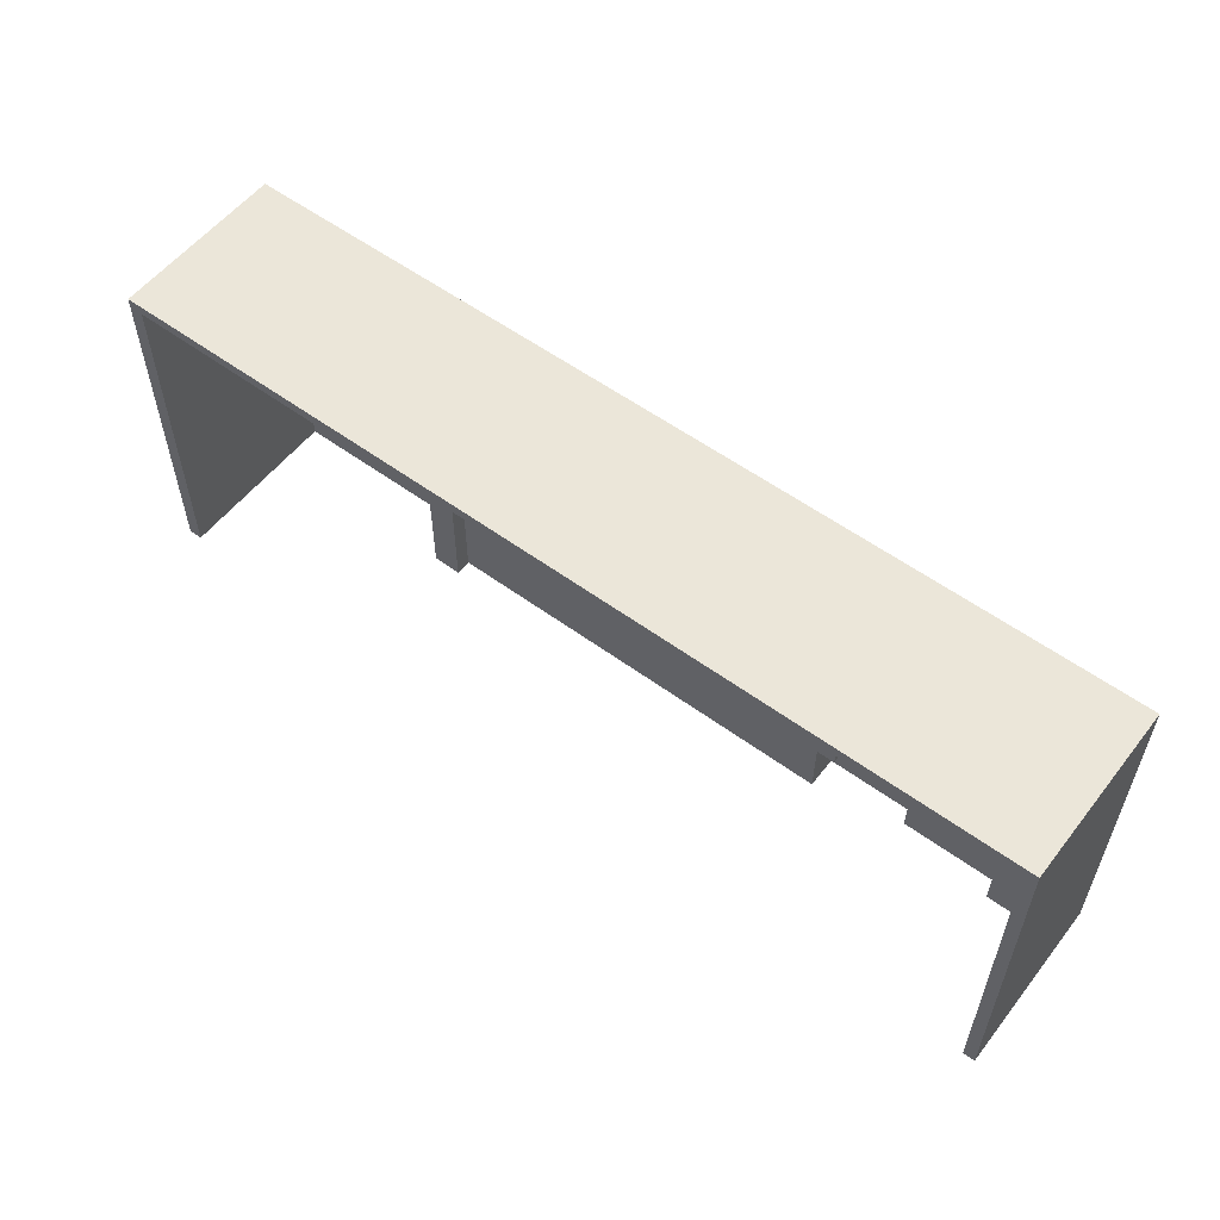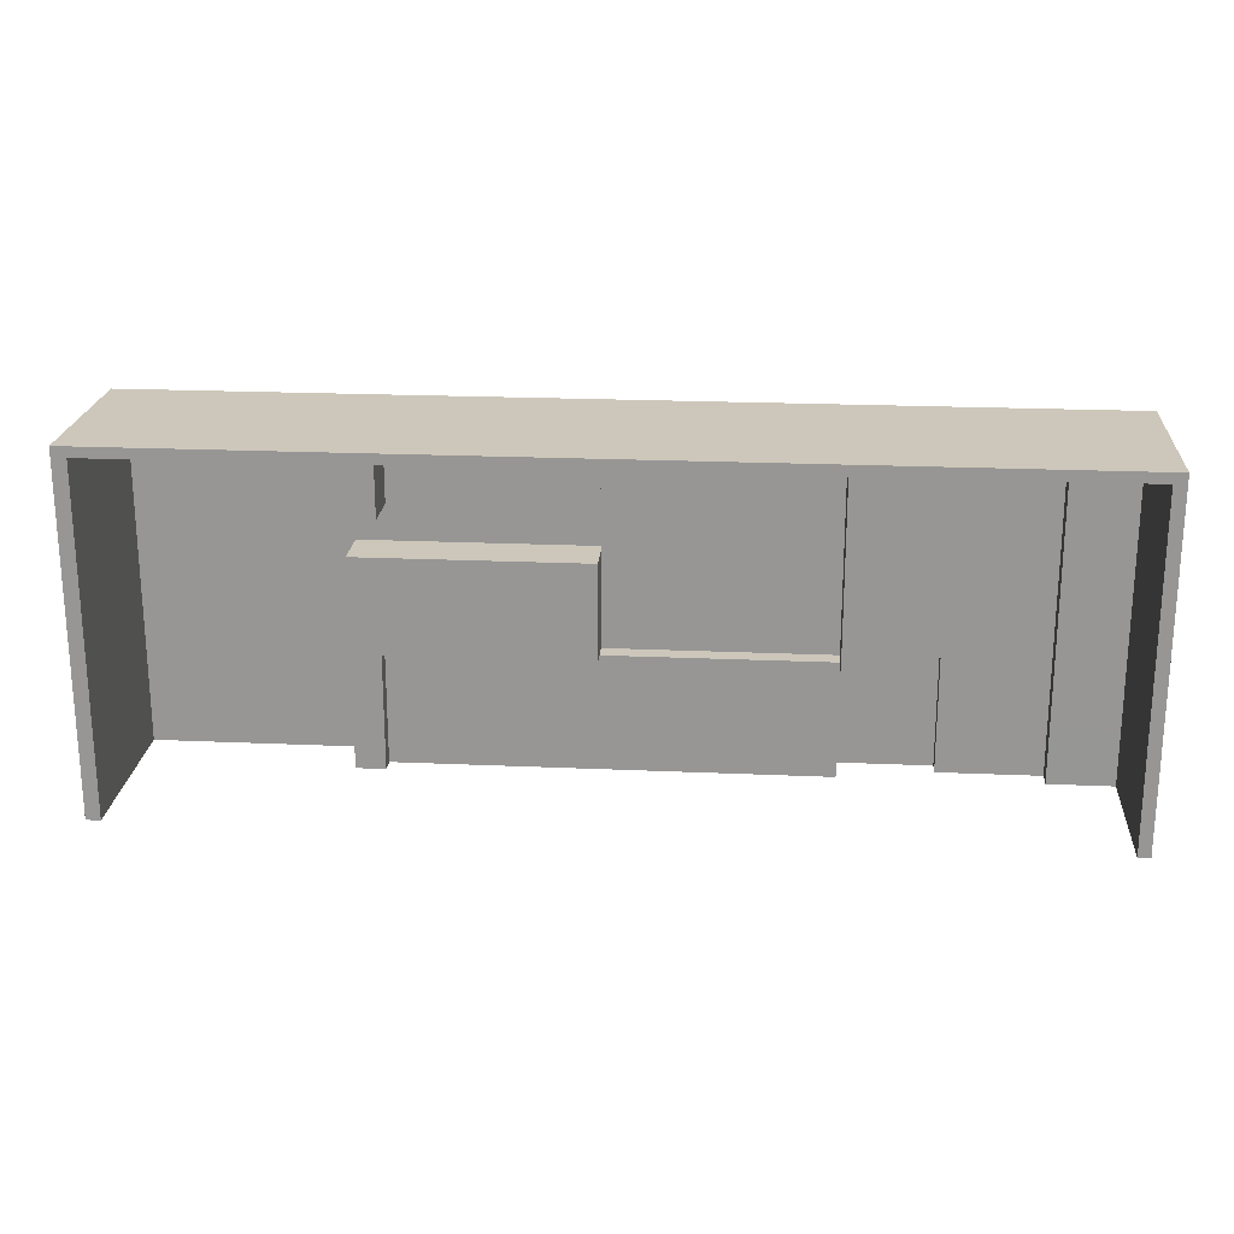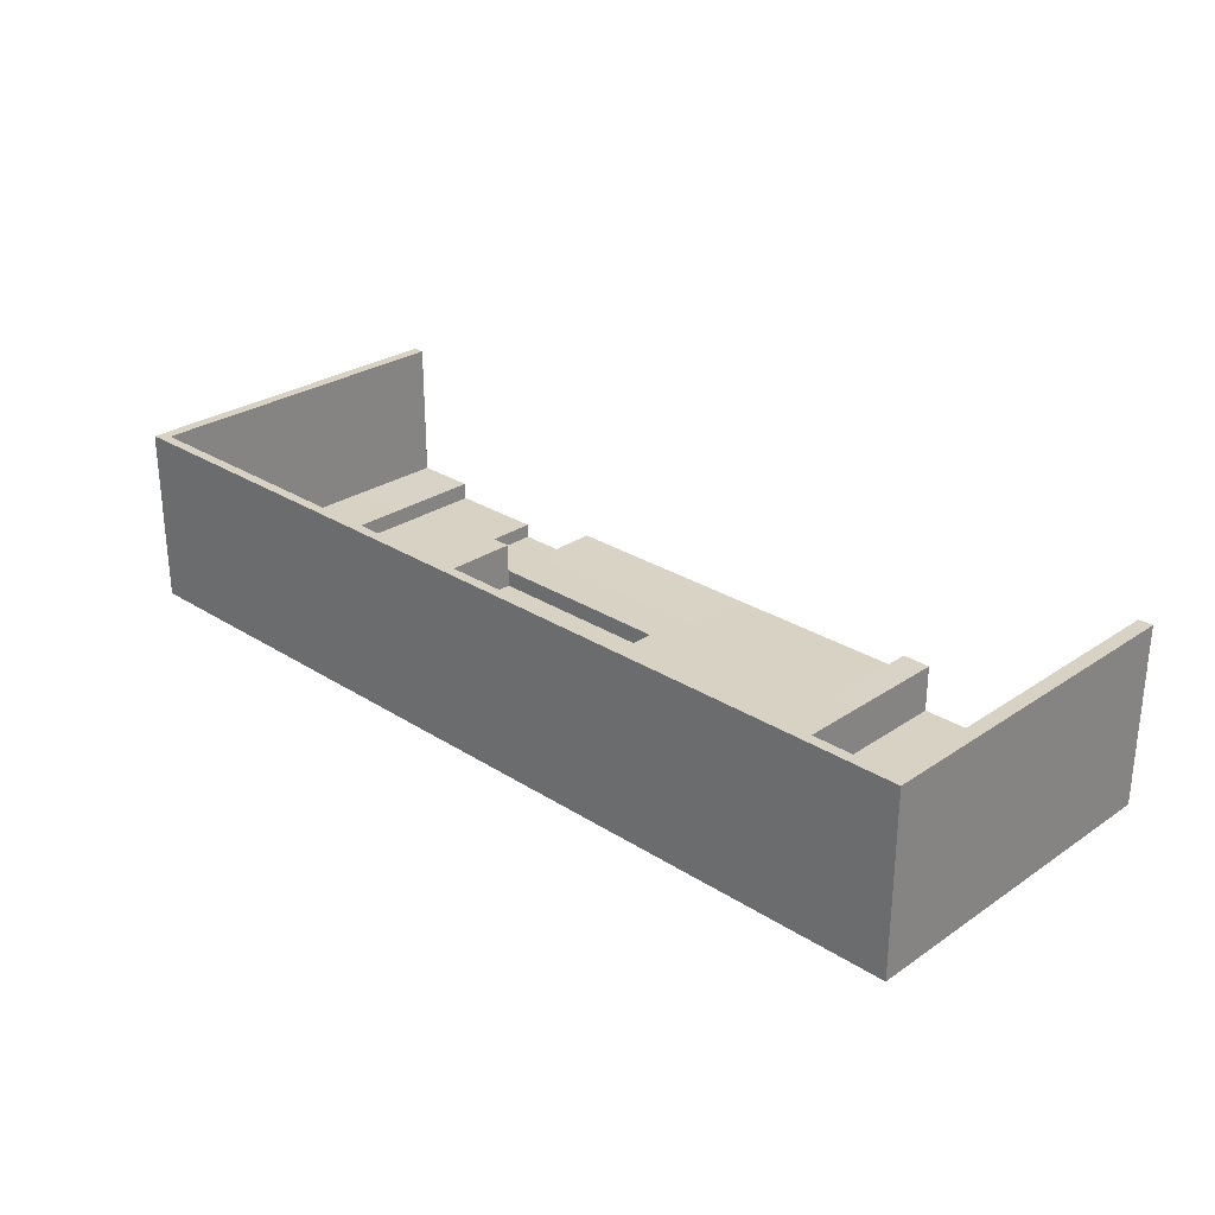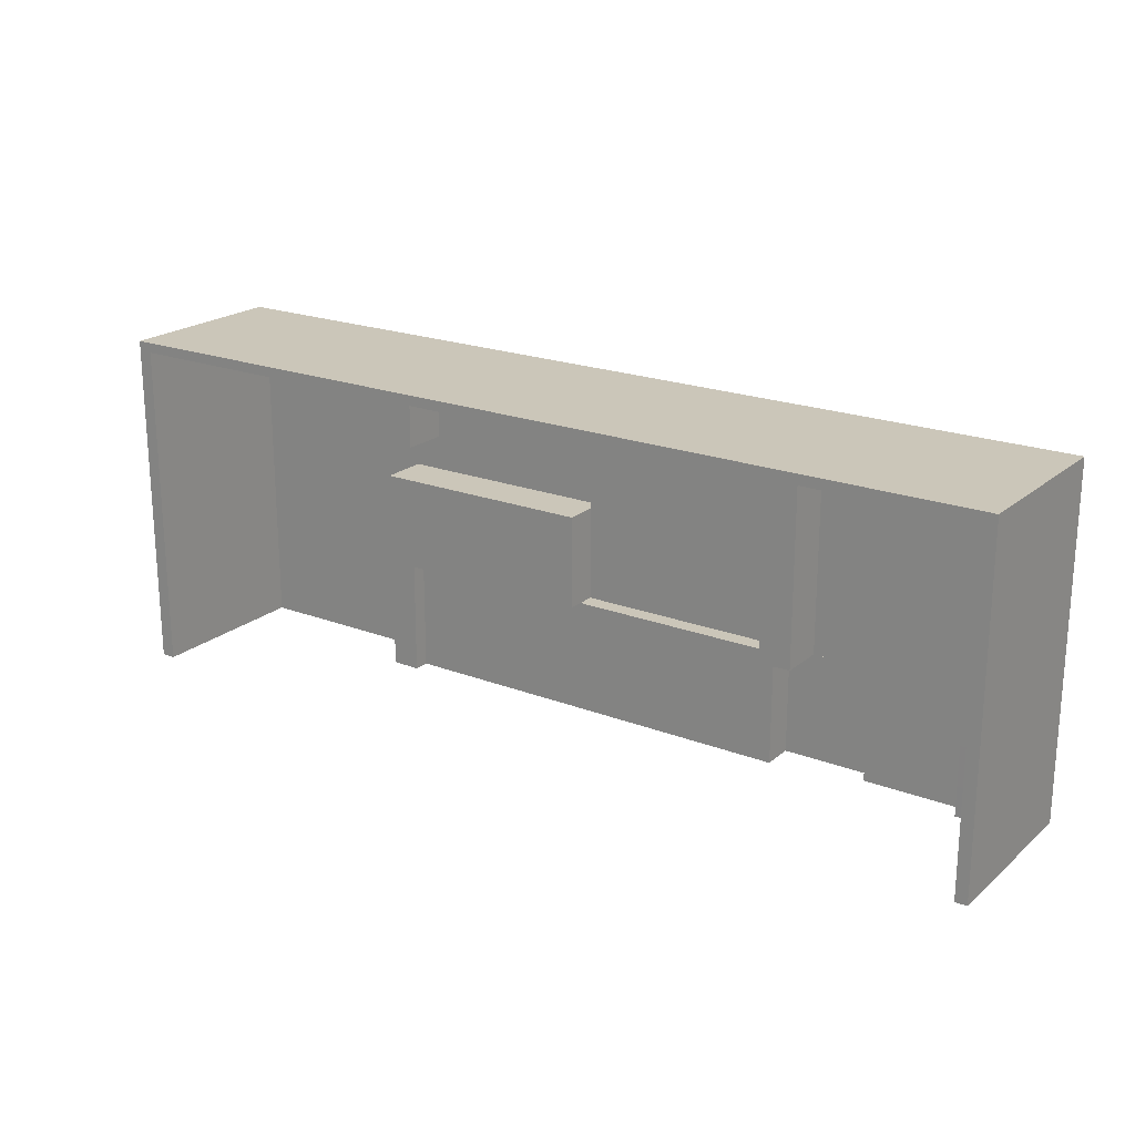
<metadata>
{"format":"obj","ext":"obj","renderer":"f3d","projection":"perspective","resolution":1024,"background":"white","views":[{"elev":56.0,"azim":-142.5,"up":"+Z"},{"elev":21.4,"azim":-175.5,"up":"+Z"},{"elev":27.7,"azim":44.2,"up":"+Y"},{"elev":20.9,"azim":-145.4,"up":"+Z"}]}
</metadata>
<code>
g default
v 40.95 -29.92 90.51
v -106.3 -29.92 90.51
v 40.95 -30.72 90.51
v -106.3 -30.72 90.51
v 6.395 -30.72 90.51
v 6.395 -29.92 90.51
v 1.817 -29.92 90.51
v 1.817 -30.72 90.51
v 40.95 -29.92 74.5
v 6.395 -29.92 74.5
v 1.817 -29.92 74.5
v -106.3 -29.92 74.5
v -106.3 -30.72 74.5
v 1.817 -30.72 74.5
v 6.395 -30.72 74.5
v 40.95 -30.72 74.5
v 40.95 -29.92 68.91
v 6.395 -29.92 68.91
v 1.817 -29.92 68.91
v -106.3 -29.92 68.91
v -106.3 -30.72 68.91
v 1.817 -30.72 68.91
v 6.395 -30.76 68.91
v 40.95 -30.72 68.91
v -29.5 -30.72 68.91
v -29.5 -30.72 74.5
v -29.5 -30.72 90.51
v -29.5 -29.92 90.51
v -29.5 -29.92 74.5
v -29.5 -29.92 68.91
v 40.95 -29.92 53.99
v 6.395 -29.92 53.99
v -106.3 -29.92 53.99
v -106.3 -30.72 53.99
v -29.5 -30.72 53.99
v 1.817 -30.72 53.99
v 6.395 -30.76 53.99
v 40.95 -30.72 53.99
v -69.23 -30.72 74.5
v -69.23 -30.72 68.91
v -69.23 -30.72 53.99
v -69.23 -29.92 53.99
v -69.23 -29.92 90.51
v -69.23 -30.72 90.51
v -64.04 -30.72 53.99
v -64.04 -30.72 68.91
v -64.04 -30.72 74.5
v -64.04 -30.72 90.51
v -64.04 -29.92 90.51
v -94.32 -30.72 74.5
v -94.32 -30.72 68.91
v -94.32 -30.72 53.99
v -94.32 -29.92 90.51
v -94.32 -30.72 90.51
v -78.44 -30.72 53.99
v -78.44 -30.72 68.91
v -78.44 -30.72 74.5
v -78.44 -30.72 90.51
v -78.44 -29.92 90.51
v -78.44 -29.92 53.99
v -64.04 -29.92 53.99
v 38.72 -30.76 53.99
v 38.72 -30.76 68.91
v 38.72 -30.72 74.5
v 38.72 -30.72 90.51
v 38.72 -29.92 90.51
v 38.72 -29.92 74.5
v 38.72 -29.92 68.91
v 38.72 -29.92 53.99
v -104.4 -30.72 74.5
v -104.4 -30.72 68.91
v -104.4 -30.72 53.99
v -104.4 -29.92 90.51
v -104.4 -30.72 90.51
v 40.95 -30.72 88.92
v 38.72 -30.72 88.92
v 6.395 -30.72 88.92
v 1.817 -30.72 88.92
v -29.5 -30.72 88.92
v -64.04 -30.72 88.92
v -69.23 -30.72 88.92
v -78.44 -30.72 88.92
v -94.32 -30.72 88.92
v -104.4 -30.72 88.92
v -106.3 -30.72 88.92
v -106.3 -29.92 88.91
v -29.5 -29.92 88.92
v 1.817 -29.92 88.91
v 6.395 -29.92 88.9
v 38.72 -29.92 88.92
v 40.95 -29.92 88.92
v 1.817 -28.23 88.91
v 6.395 -28.23 88.9
v 6.395 -28.23 74.5
v 1.817 -28.23 74.5
v 6.395 -28.23 90.51
v 1.817 -28.23 90.51
v -69.23 -27.64 88.92
v -64.04 -27.64 88.92
v -64.04 -27.64 74.5
v -69.23 -27.64 74.5
v -69.23 -27.64 68.91
v -64.04 -27.64 68.91
v 6.395 -28.23 68.91
v 1.817 -28.23 68.91
v 6.395 -28.23 53.99
v -69.23 -27.64 53.99
v -64.04 -27.64 53.99
v -29.5 -27.64 53.99
v -29.5 -27.64 68.91
v -94.32 -27.64 53.99
v -78.44 -27.64 53.99
v -94.32 -27.64 68.91
v -78.44 -27.64 68.91
v -94.32 -27.64 74.5
v -78.44 -27.64 74.5
v -94.32 -27.64 88.92
v -78.44 -27.64 88.92
v -29.5 -27.64 88.92
v -29.5 -27.64 74.5
v -106.3 -28.23 68.91
v -106.3 -28.23 53.99
v -106.3 -28.23 74.5
v -104.4 -28.23 90.51
v -106.3 -28.23 88.91
v -106.3 -28.23 90.51
v -94.32 -28.23 90.51
v -78.44 -28.23 90.51
v -69.23 -28.23 90.51
v -64.04 -28.23 90.51
v -29.5 -28.23 90.51
v -29.5 -28.23 88.92
v 40.95 -28.23 74.5
v 38.72 -28.23 74.5
v 38.72 -28.23 88.92
v 40.95 -28.23 88.92
v 40.95 -28.23 68.91
v 38.72 -28.23 68.91
v 40.95 -28.23 53.99
v 38.72 -28.23 53.99
v 38.72 -28.23 90.51
v 40.95 -28.23 90.51
v 1.817 -26.71 88.91
v 6.395 -26.71 88.9
v 6.395 -26.71 74.5
v 1.817 -26.71 74.5
v 6.395 -26.71 90.51
v 1.817 -26.71 90.51
v -69.23 -26.71 88.92
v -64.04 -26.71 88.92
v -64.04 -26.71 74.5
v -69.23 -26.71 74.5
v -69.23 -26.71 68.91
v -64.04 -26.71 68.91
v -69.23 -26.71 53.99
v -64.04 -26.71 53.99
v -104.4 -24.8 53.99
v -104.4 -24.8 68.91
v -94.32 -24.89 68.91
v -94.32 -24.89 53.99
v -104.4 -24.8 74.5
v -94.32 -24.89 74.5
v -104.4 -24.8 88.92
v -94.32 -24.8 88.92
v -106.3 -26.71 68.91
v -106.3 -26.71 53.99
v -106.3 -26.71 74.5
v -104.4 -26.71 90.51
v -106.3 -26.71 88.91
v -106.3 -26.71 90.51
v -94.32 -26.71 90.51
v -78.44 -26.71 90.51
v -78.44 -26.71 88.92
v -69.23 -26.71 90.51
v -64.04 -26.71 90.51
v -29.5 -26.71 90.51
v -29.5 -26.71 88.92
v 6.395 -26.71 68.91
v 1.817 -26.71 68.91
v 6.395 -26.71 53.99
v 1.817 -24.89 53.99
v -29.5 -24.89 53.99
v -29.5 -26.71 68.91
v -64.04 -24.89 53.99
v 40.95 -26.71 74.5
v 38.72 -26.71 74.5
v 38.72 -26.71 88.92
v 40.95 -26.71 88.92
v 40.95 -26.71 68.91
v 38.72 -26.71 68.91
v 40.95 -26.71 53.99
v 38.72 -26.71 53.99
v 38.72 -26.71 90.51
v 40.95 -26.71 90.51
v 1.817 -22.42 88.91
v 6.395 -22.42 88.9
v 6.395 -22.42 74.5
v 1.817 -22.42 74.5
v 6.395 -24.71 90.51
v 1.817 -24.71 90.51
v -69.23 -20.33 88.92
v -64.04 -20.33 88.92
v -64.04 -20.33 74.5
v -69.23 -20.33 74.5
v -69.23 -20.33 68.91
v -64.04 -20.33 68.91
v -69.23 -20.33 53.99
v -64.04 -20.33 53.99
v -106.3 -24.71 68.91
v -106.3 -24.71 53.99
v -106.3 -24.71 74.5
v -104.4 -24.71 90.51
v -106.3 -24.71 88.91
v -106.3 -24.71 90.51
v -94.32 -24.71 90.51
v -78.44 -24.71 90.51
v -78.44 -24.71 88.92
v -69.23 -24.71 90.51
v -64.04 -24.71 90.51
v -29.5 -24.71 90.51
v -29.5 -24.71 88.92
v 6.395 -22.42 68.91
v 1.817 -22.42 68.91
v 6.395 -22.42 53.99
v 1.817 -22.42 53.99
v -29.5 -22.42 53.99
v -29.5 -22.42 68.91
v 1.817 -24.71 88.91
v 40.95 -24.71 74.5
v 38.72 -24.71 74.5
v 38.72 -24.71 88.92
v 40.95 -24.71 88.92
v 40.95 -24.71 68.91
v 38.72 -24.71 68.91
v 40.95 -24.71 53.99
v 38.72 -24.71 53.99
v 38.72 -24.71 90.51
v 40.95 -24.71 90.51
v 6.395 -24.71 88.9
v 1.817 -2.674 88.91
v 1.817 -2.674 90.51
v -29.5 -2.674 88.92
v -29.5 -2.674 90.51
v 40.95 -2.674 74.5
v 38.72 -2.674 74.5
v 38.72 -2.674 88.92
v 40.95 -2.674 88.92
v 40.95 -2.674 68.91
v 38.72 -2.674 68.91
v 40.95 -2.674 53.99
v 38.72 -2.674 53.99
v 38.72 -2.674 90.51
v 40.95 -2.674 90.51
v 6.395 -2.674 88.9
v 6.395 -2.674 90.51
v -104.4 -2.674 68.91
v -106.3 -2.674 68.91
v -104.4 -2.674 53.99
v -106.3 -2.674 53.99
v -104.4 -2.674 74.5
v -106.3 -2.674 74.5
v -104.4 -2.674 88.92
v -104.4 -2.674 90.51
v -106.3 -2.674 88.91
v -106.3 -2.674 90.51
v -94.32 -2.674 88.92
v -94.32 -2.674 90.51
v -78.44 -2.674 90.51
v -78.44 -2.674 88.92
v -69.23 -2.674 88.92
v -69.23 -2.674 90.51
v -64.04 -2.674 90.51
v -64.04 -2.674 88.92
v 38.72 -29.92 35.89
v 38.72 -28.21 35.89
v 38.72 -26.73 35.89
v 38.72 -24.69 35.89
v 38.72 -2.674 35.89
v 40.95 -2.674 35.89
v 40.95 -24.71 35.89
v 40.95 -26.71 35.89
v 40.95 -28.23 35.89
v 40.95 -29.92 35.89
v 40.95 -30.72 35.89
v 38.72 -30.64 35.89
v 6.395 -30.64 35.89
v 1.817 -30.72 35.89
v -29.5 -30.72 35.89
v -64.04 -30.72 35.89
v -69.23 -30.72 35.89
v -78.44 -30.72 35.89
v -94.32 -30.72 35.89
v -104.4 -30.72 35.89
v -106.3 -30.72 35.89
v -106.3 -29.92 35.89
v -106.3 -28.23 35.89
v -106.3 -26.71 35.89
v -106.3 -24.71 35.89
v -106.3 -2.674 35.89
v -104.4 -2.674 35.89
v -104.4 -24.89 35.89
v -94.32 -24.9 35.89
v -94.32 -27.64 35.89
v -78.44 -27.64 35.89
v -78.44 -29.92 35.89
v -69.23 -29.92 35.89
v -64.04 -29.92 35.89
v -64.04 -27.95 35.89
v -64.04 -24.86 35.89
v -29.5 -24.89 35.89
v 1.817 -24.89 35.89
v 1.817 -22.38 35.89
v 6.395 -22.43 35.88
v 6.395 -26.72 35.88
v 6.395 -28.21 35.88
v 6.395 -29.92 35.88
v 38.72 -9.3 35.89
v 6.395 -9.353 90.51
v 6.395 -9.337 88.9
v -29.5 -9.414 88.92
v -29.5 -9.414 90.51
v 1.817 -9.715 90.51
v 1.817 -9.356 88.91
v -29.5 -28.08 35.89
v -29.5 -29.92 35.88
g polySurface105 polySurface73
f 195 196 197 198
f 5 6 7 8
f 14 15 77 78
f 12 13 85 86
f 91 75 16 9
f 64 76 77 15
f 65 66 6 5
f 89 90 67 10
f 201 202 203 204
f 48 49 43 44
f 80 81 39 47
f 67 68 18 10
f 11 10 18 19
f 205 204 203 206
f 20 21 13 12
f 39 40 46 47
f 22 23 15 14
f 63 64 15 23
f 9 16 24 17
f 68 69 32 18
f 223 222 224 225
f 207 205 206 208
f 33 34 21 20
f 40 41 45 46
f 36 37 23 22
f 62 63 23 37
f 17 24 38 31
f 35 36 22 25
f 26 25 22 14
f 78 79 26 14
f 8 7 28 27
f 241 240 242 243
f 30 29 11 19
f 225 226 227 223
f 69 274 316 32
f 50 51 56 57
f 51 52 55 56
f 111 113 114 112
f 113 115 116 114
f 117 118 116 115
f 58 59 53 54
f 82 83 50 57
f 46 45 35 25
f 47 46 25 26
f 79 80 47 26
f 27 28 49 48
f 99 119 120 100
f 103 100 120 110
f 108 103 110 109
f 70 71 51 50
f 71 72 52 51
f 157 158 159 160
f 158 161 162 159
f 163 164 162 161
f 54 53 2 4 74
f 83 84 70 50
f 56 55 41 40
f 57 56 40 39
f 81 82 57 39
f 44 43 59 58
f 118 98 101 116
f 114 116 101 102
f 112 114 102 107
f 306 305 60 42
f 2 53 73
f 24 63 62 38
f 16 64 63 24
f 75 76 64 16
f 1 66 65 3
f 244 245 246 247
f 248 249 245 244
f 250 251 249 248
f 21 71 70 13
f 34 72 71 21
f 257 256 258 259
f 261 260 256 257
f 263 262 264 265
f 13 70 84 85
f 3 65 76 75
f 77 76 65 5
f 78 77 5 8
f 27 79 78 8
f 48 80 79 27
f 44 81 80 48
f 58 82 81 44
f 54 83 82 58
f 74 84 83 54
f 85 84 74 4
f 86 85 4 2
f 267 266 262 263
f 268 269 266 267
f 271 270 269 268
f 272 273 270 271
f 243 242 273 272
f 247 246 252 253
f 3 75 91 1
f 264 262 260 261
f 87 88 11 29
f 255 254 240 241
f 252 246 254 255
f 89 10 94 93
f 10 11 95 94
f 11 88 92 95
f 6 89 93 96
f 88 7 97 92
f 7 6 96 97
f 19 18 104 105
f 18 32 106 104
f 61 42 107 108
f 30 19 105 110
f 87 29 120 119
f 29 30 110 120
f 42 60 112 107
f 33 20 121 122
f 20 12 123 121
f 86 2 126 125
f 2 73 124 126
f 73 53 127 124
f 53 59 128 127
f 59 43 129 128
f 43 49 130 129
f 28 87 119 131
f 49 28 131 130
f 12 86 125 123
f 7 88 92 97
f 88 87 132 92
f 87 28 131 132
f 28 7 97 131
f 67 90 135 134
f 91 9 133 136
f 68 67 134 138
f 9 17 137 133
f 69 68 138 140
f 17 31 139 137
f 66 1 142 141
f 1 91 136 142
f 90 89 93 135
f 89 6 96 93
f 6 66 141 96
f 93 94 145 144
f 94 95 146 145
f 95 92 143 146
f 96 93 144 147
f 92 97 148 143
f 97 96 147 148
f 99 100 151 150
f 101 98 149 152
f 102 101 152 153
f 100 103 154 151
f 107 102 153 155
f 103 108 156 154
f 108 107 155 156
f 113 111 160 159
f 115 113 159 162
f 117 115 162 164
f 122 121 165 166
f 121 123 167 165
f 125 126 170 169
f 126 124 168 170
f 124 127 171 168
f 118 117 164 173
f 127 128 172 171
f 98 118 173 149
f 128 129 174 172
f 129 130 175 174
f 131 119 177 176
f 119 99 150 177
f 130 131 176 175
f 123 125 169 167
f 105 104 178 179
f 104 106 180 178
f 109 110 183 182
f 110 105 179 183
f 108 109 182 184
f 97 92 143 148
f 92 132 177 143
f 132 131 176 177
f 131 97 148 176
f 134 135 187 186
f 136 133 185 188
f 138 134 186 190
f 133 137 189 185
f 140 138 190 192
f 137 139 191 189
f 141 142 194 193
f 142 136 188 194
f 135 93 144 187
f 93 96 147 144
f 96 141 193 147
f 144 145 197 196
f 145 146 198 197
f 146 143 195 198
f 147 144 196 199
f 143 148 200 195
f 148 147 199 200
f 150 151 203 202
f 152 149 201 204
f 153 152 204 205
f 151 154 206 203
f 155 153 205 207
f 154 156 208 206
f 156 155 207 208
f 166 165 209 210
f 165 167 211 209
f 169 170 214 213
f 170 168 212 214
f 168 171 215 212
f 173 164 217
f 171 172 216 215
f 149 173 217 201
f 172 174 218 216
f 174 175 219 218
f 176 177 221 220
f 177 150 202 221
f 175 176 220 219
f 167 169 213 211
f 179 178 222 223
f 178 180 224 222
f 181 182 226 225
f 182 183 227 226
f 183 179 223 227
f 148 143 228 200
f 143 177 221 228
f 177 176 220 221
f 176 148 200 220
f 186 187 231 230
f 188 185 229 232
f 190 186 230 234
f 185 189 233 229
f 192 190 234 236
f 189 191 235 233
f 193 194 238 237
f 194 188 232 238
f 187 144 239 231
f 144 147 199 239
f 147 193 237 199
f 322 323 240 241
f 320 242 240 323 228 221
f 221 220 321 243 242 320
f 321 220 200 322 241 243
f 230 231 246 245
f 232 229 244 247
f 234 230 245 249
f 229 233 248 244
f 236 234 249 251
f 233 235 250 248
f 237 238 253 252
f 238 232 247 253
f 246 231 239 319 254
f 318 199 237 252 255
f 158 157 258 256
f 210 209 257 259
f 161 158 256 260
f 209 211 261 257
f 213 214 265 264
f 214 212 263 265
f 164 163 262 266
f 212 215 267 263
f 217 164 266 269
f 215 216 268 267
f 201 217 269 270
f 216 218 271 268
f 202 201 270 273
f 218 219 272 271
f 220 221 320 321
f 320 221 202 273 242
f 219 220 321 243 272
f 163 161 260 262
f 211 213 264 261
f 199 196 319 254 255 318
f 323 240 254 319 196 195
f 195 200 322 241 240 323
f 322 200 199 318 255 241
f 275 274 69 140
f 276 275 140 192
f 277 276 192 236
f 317 277 236 251 278
f 279 278 251 250
f 235 280 279 250
f 191 281 280 235
f 139 282 281 191
f 31 283 282 139
f 31 38 284 283
f 38 62 285 284
f 286 285 62 37
f 287 286 37 36
f 288 287 36 35
f 289 288 35 45
f 290 289 45 41
f 291 290 41 55
f 292 291 55 52
f 293 292 52 72
f 294 293 72 34
f 295 294 34 33
f 297 296 122 166
f 298 297 166 210
f 298 210 259 299
f 258 300 299 259
f 157 301 300 258
f 160 302 301 157
f 111 303 302 160
f 304 303 111 112
f 60 305 304 112
f 42 61 307 306
f 308 307 61 108
f 309 308 108 184
f 310 309 184 182
f 311 310 182 181
f 312 311 181 225
f 225 224 313 312
f 180 314 313 224
f 106 315 314 180
f 32 316 315 106
f 319 318 255 254
f 321 320 242 243
f 239 199 318 319
f 200 228 323 322
f 280 277 317 278 279
f 281 276 277 280
f 282 275 276 281
f 283 274 275 282
f 314 311 312 313
f 310 324 308 309
f 324 325 307 308
f 315 324 310 311 314
f 316 325 324 315
f 288 325 316 286 287
f 289 307 325 288
f 291 305 306 290
f 290 306 307 289
f 292 303 304 305 291
f 300 301 293 294 295 296 297 298 299
f 293 301 302 303 292
f 295 33 122 296
f 286 316 274 283 284 285

</code>
